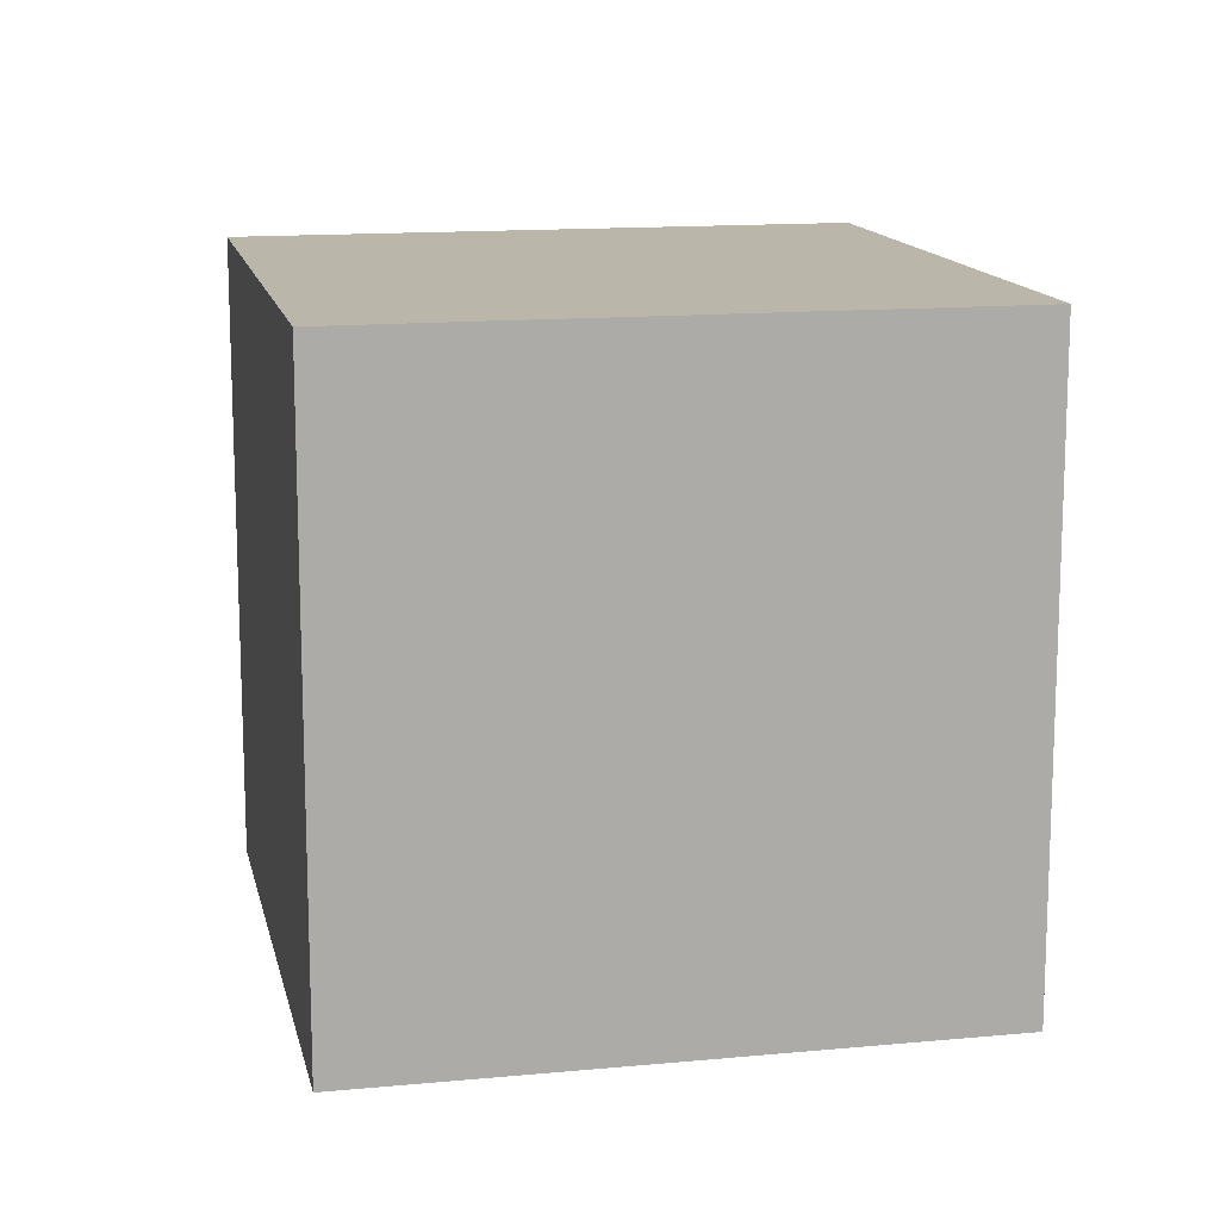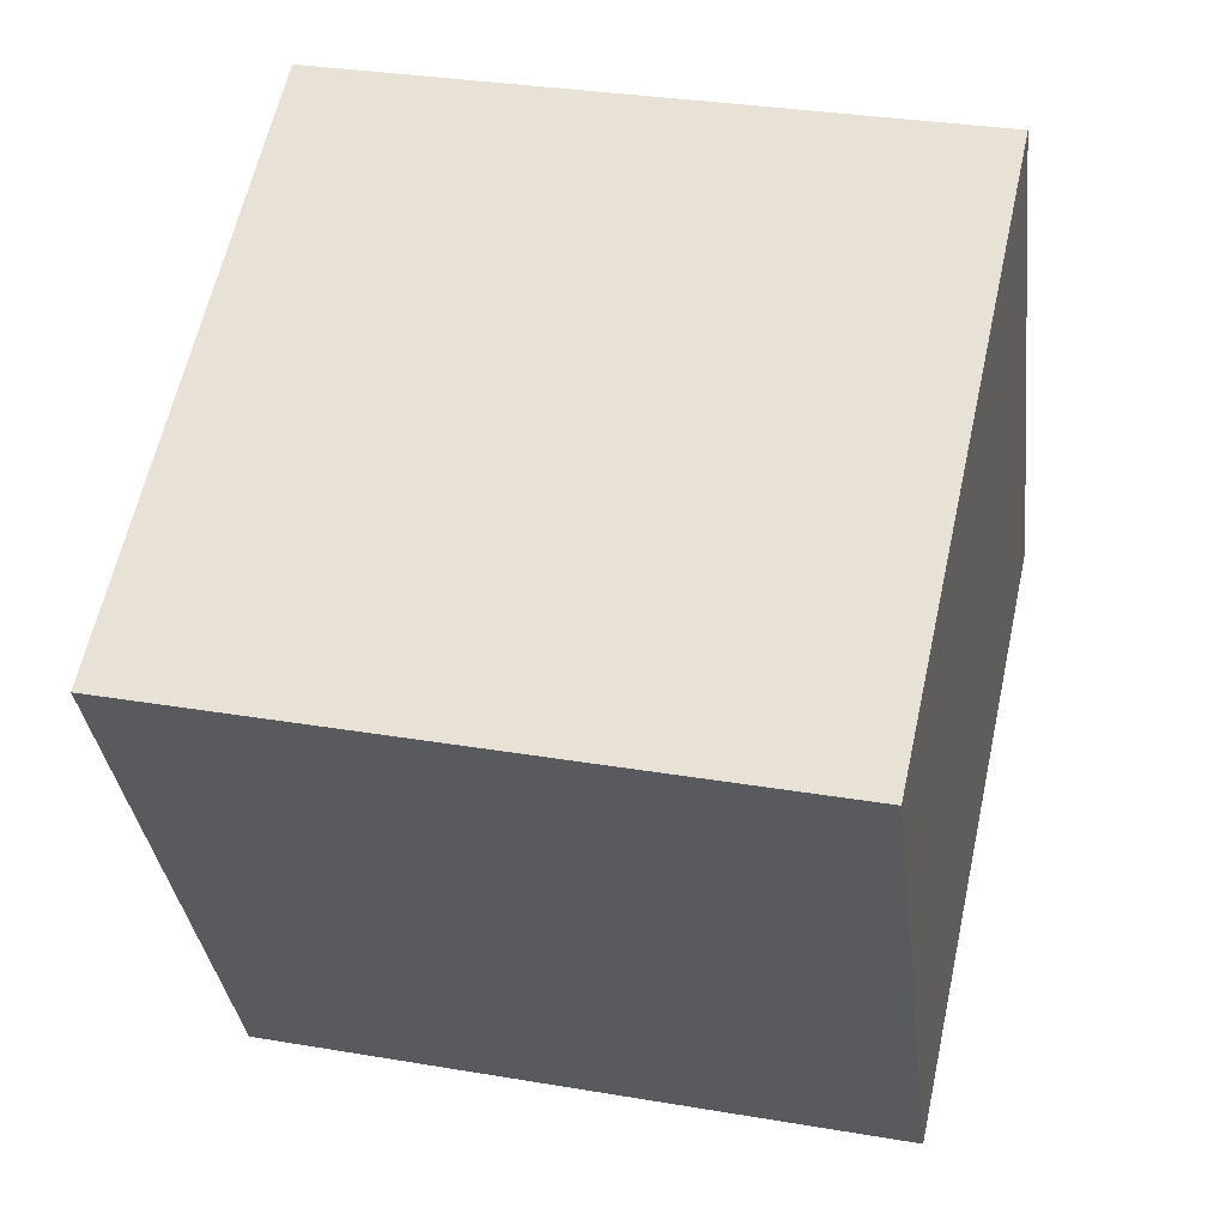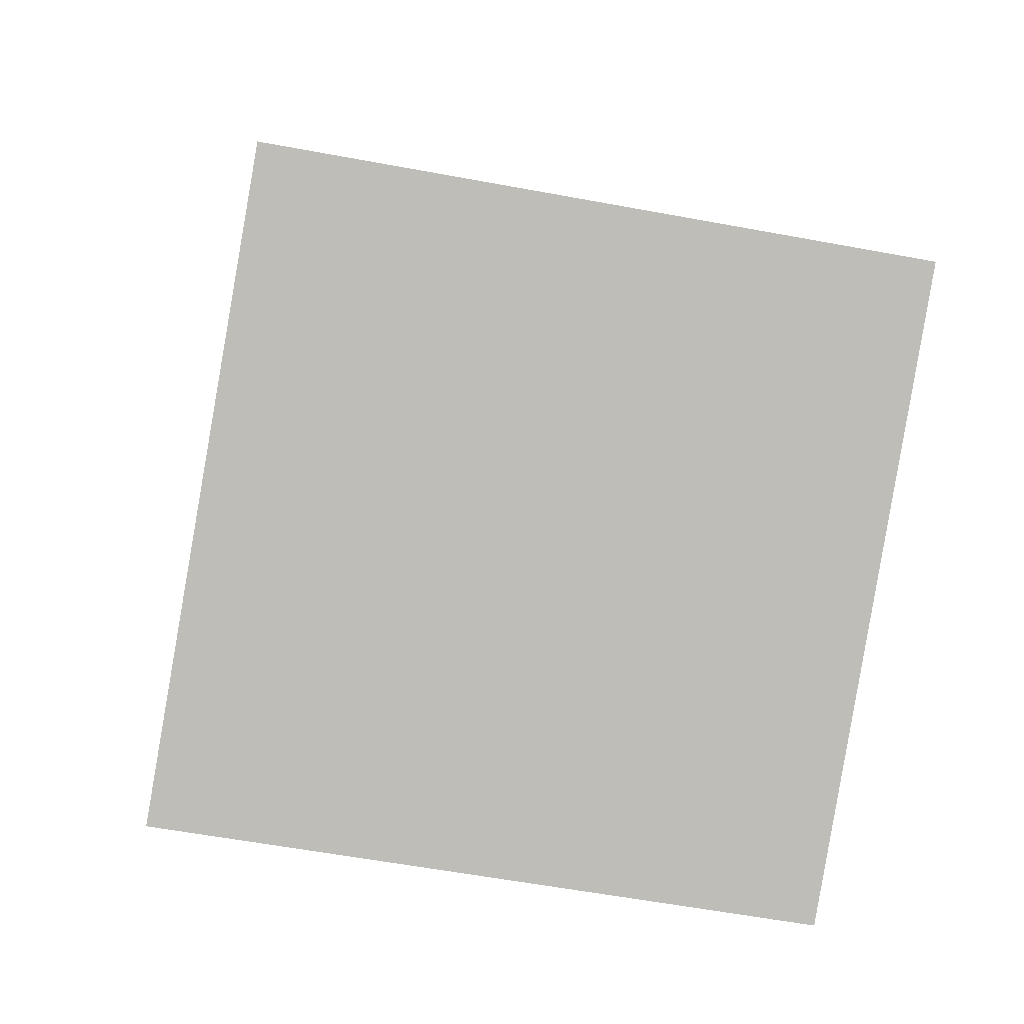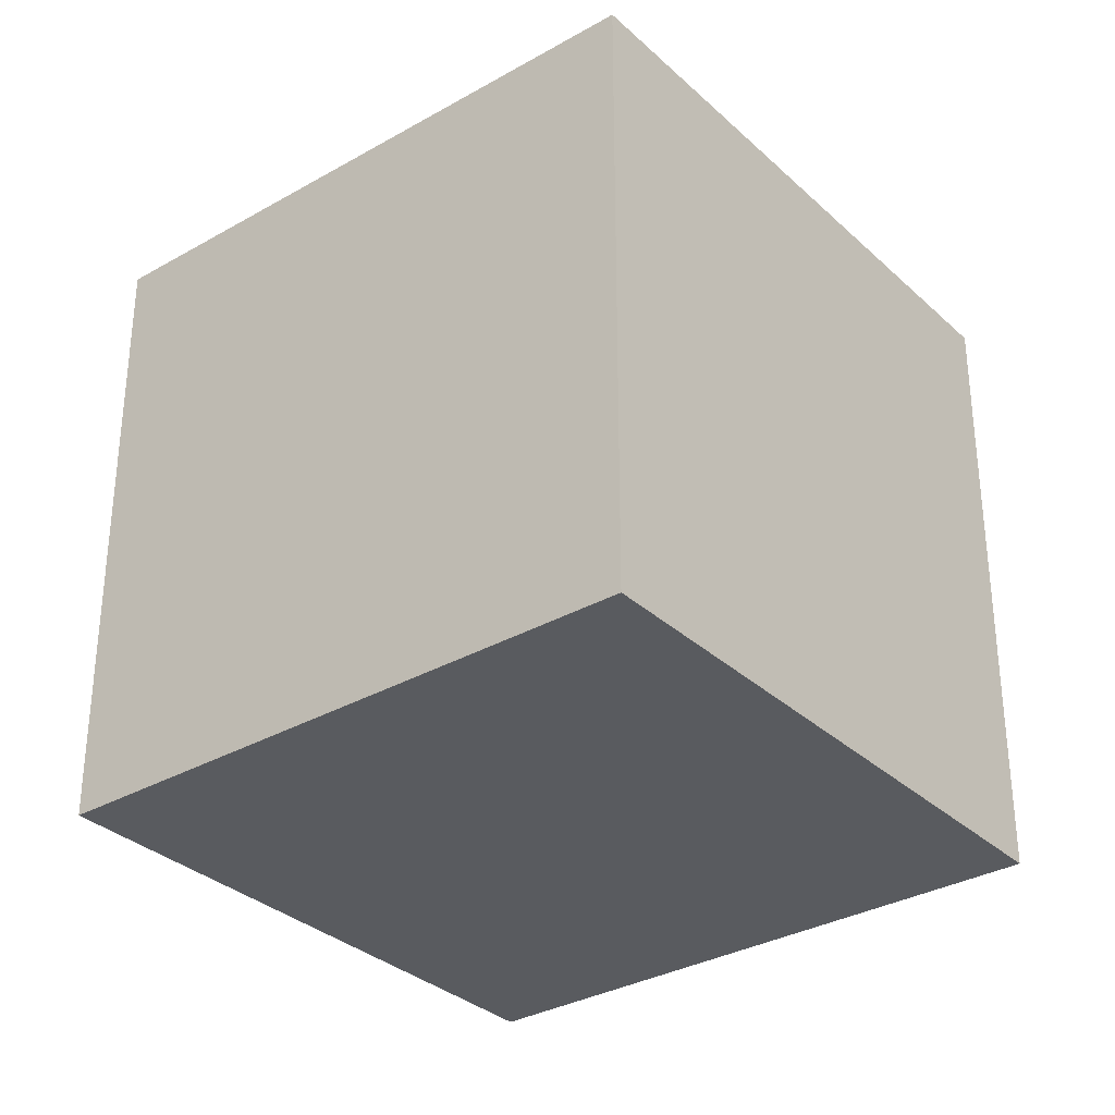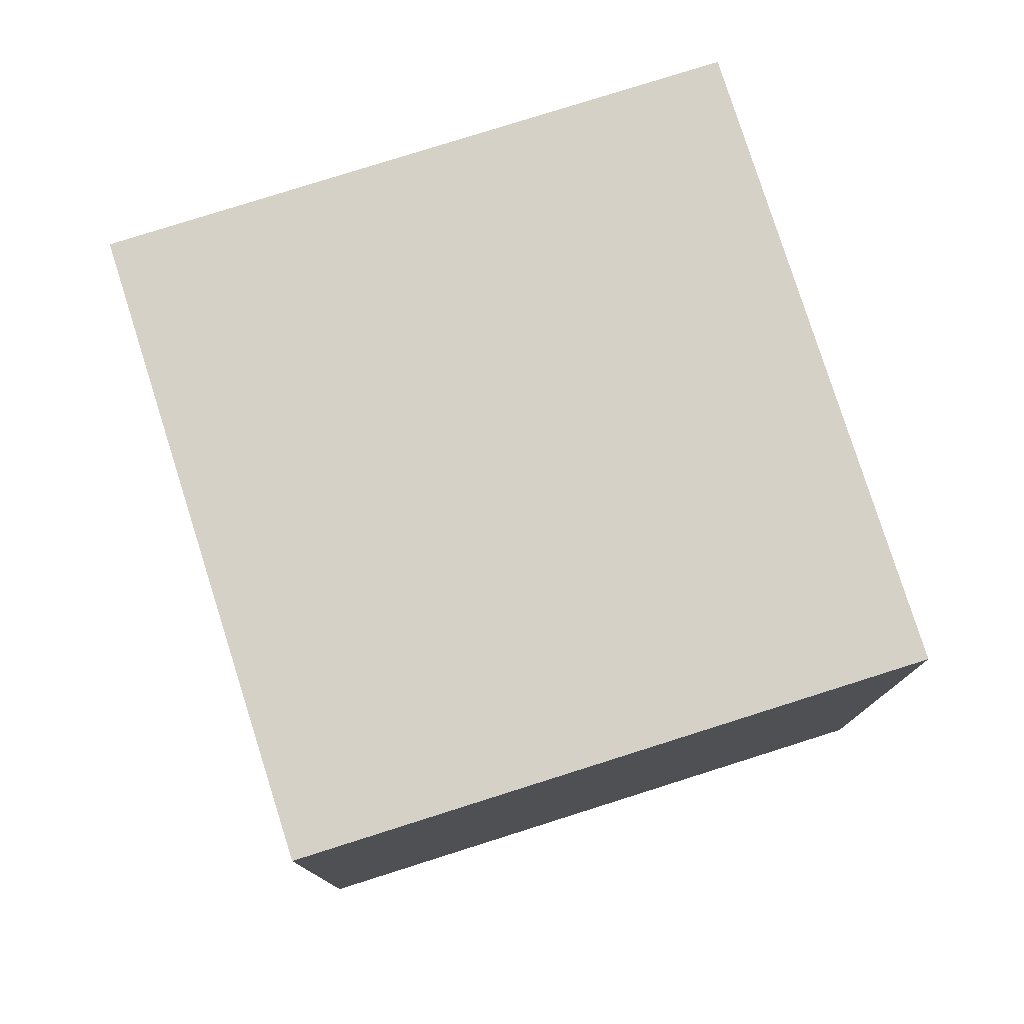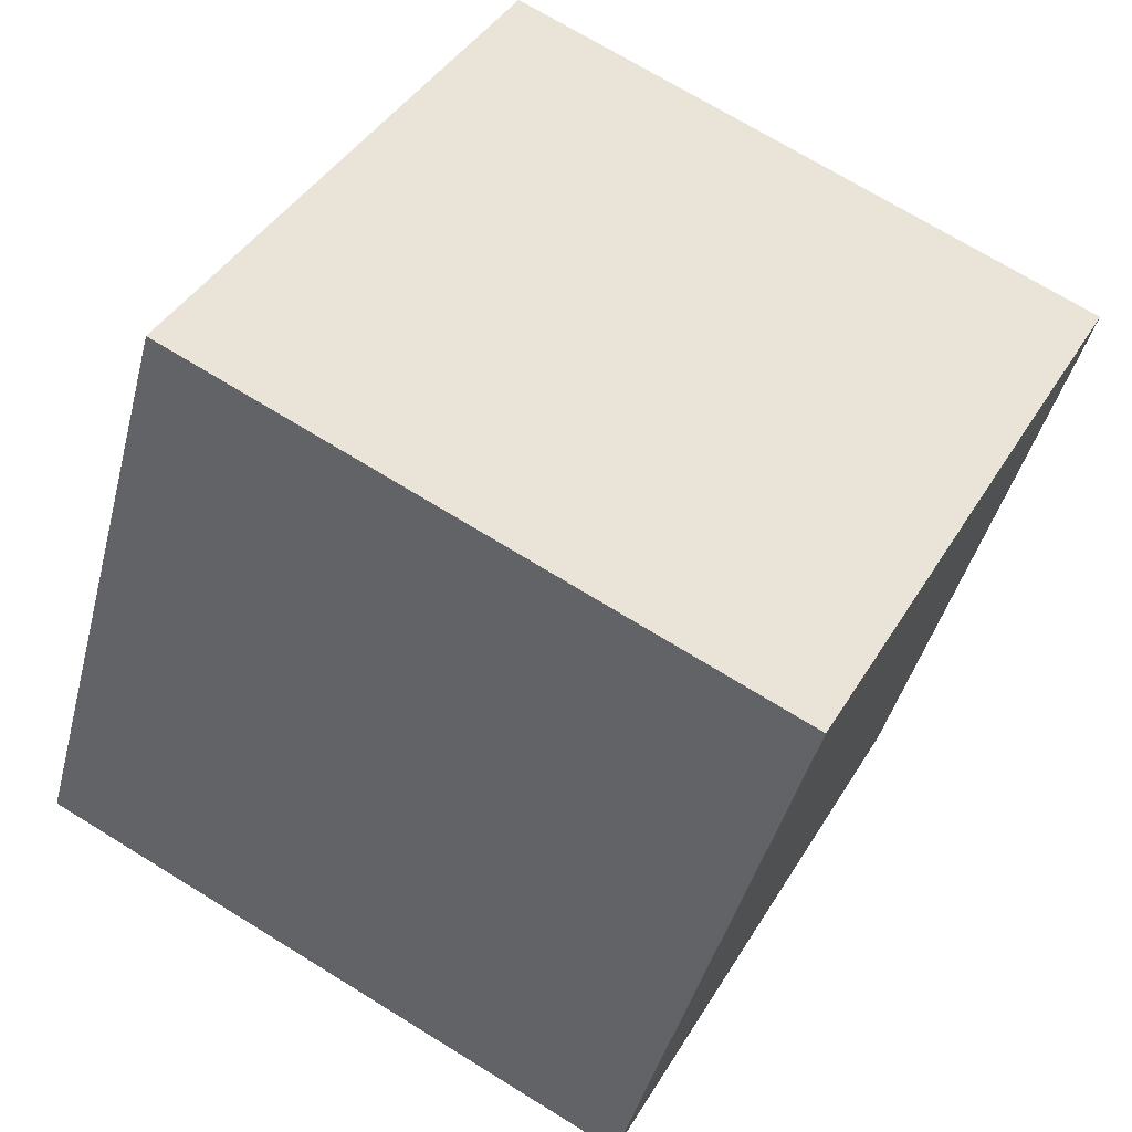
<metadata>
{"format":"obj","ext":"obj","renderer":"f3d","projection":"perspective","resolution":1024,"background":"white","views":[{"elev":13.8,"azim":-39.7,"up":"+Y"},{"elev":30.8,"azim":-76.2,"up":"+Z"},{"elev":-57.5,"azim":79.0,"up":"+Z"},{"elev":-32.5,"azim":-79.3,"up":"+Y"},{"elev":78.7,"azim":-45.3,"up":"+Y"},{"elev":71.5,"azim":121.6,"up":"+Z"}]}
</metadata>
<code>
o Cube
v -3.237 4.287 1.351
v -3.237 2.287 1.351
v -5.007 4.287 0.4195
v -5.007 2.287 0.4195
v -2.306 4.287 -0.4195
v -2.306 2.287 -0.4195
v -4.076 4.287 -1.351
v -4.076 2.287 -1.351
f 5 3 1
f 3 8 4
f 7 6 8
f 2 8 6
f 1 4 2
f 5 2 6
f 5 7 3
f 3 7 8
f 7 5 6
f 2 4 8
f 1 3 4
f 5 1 2

</code>
